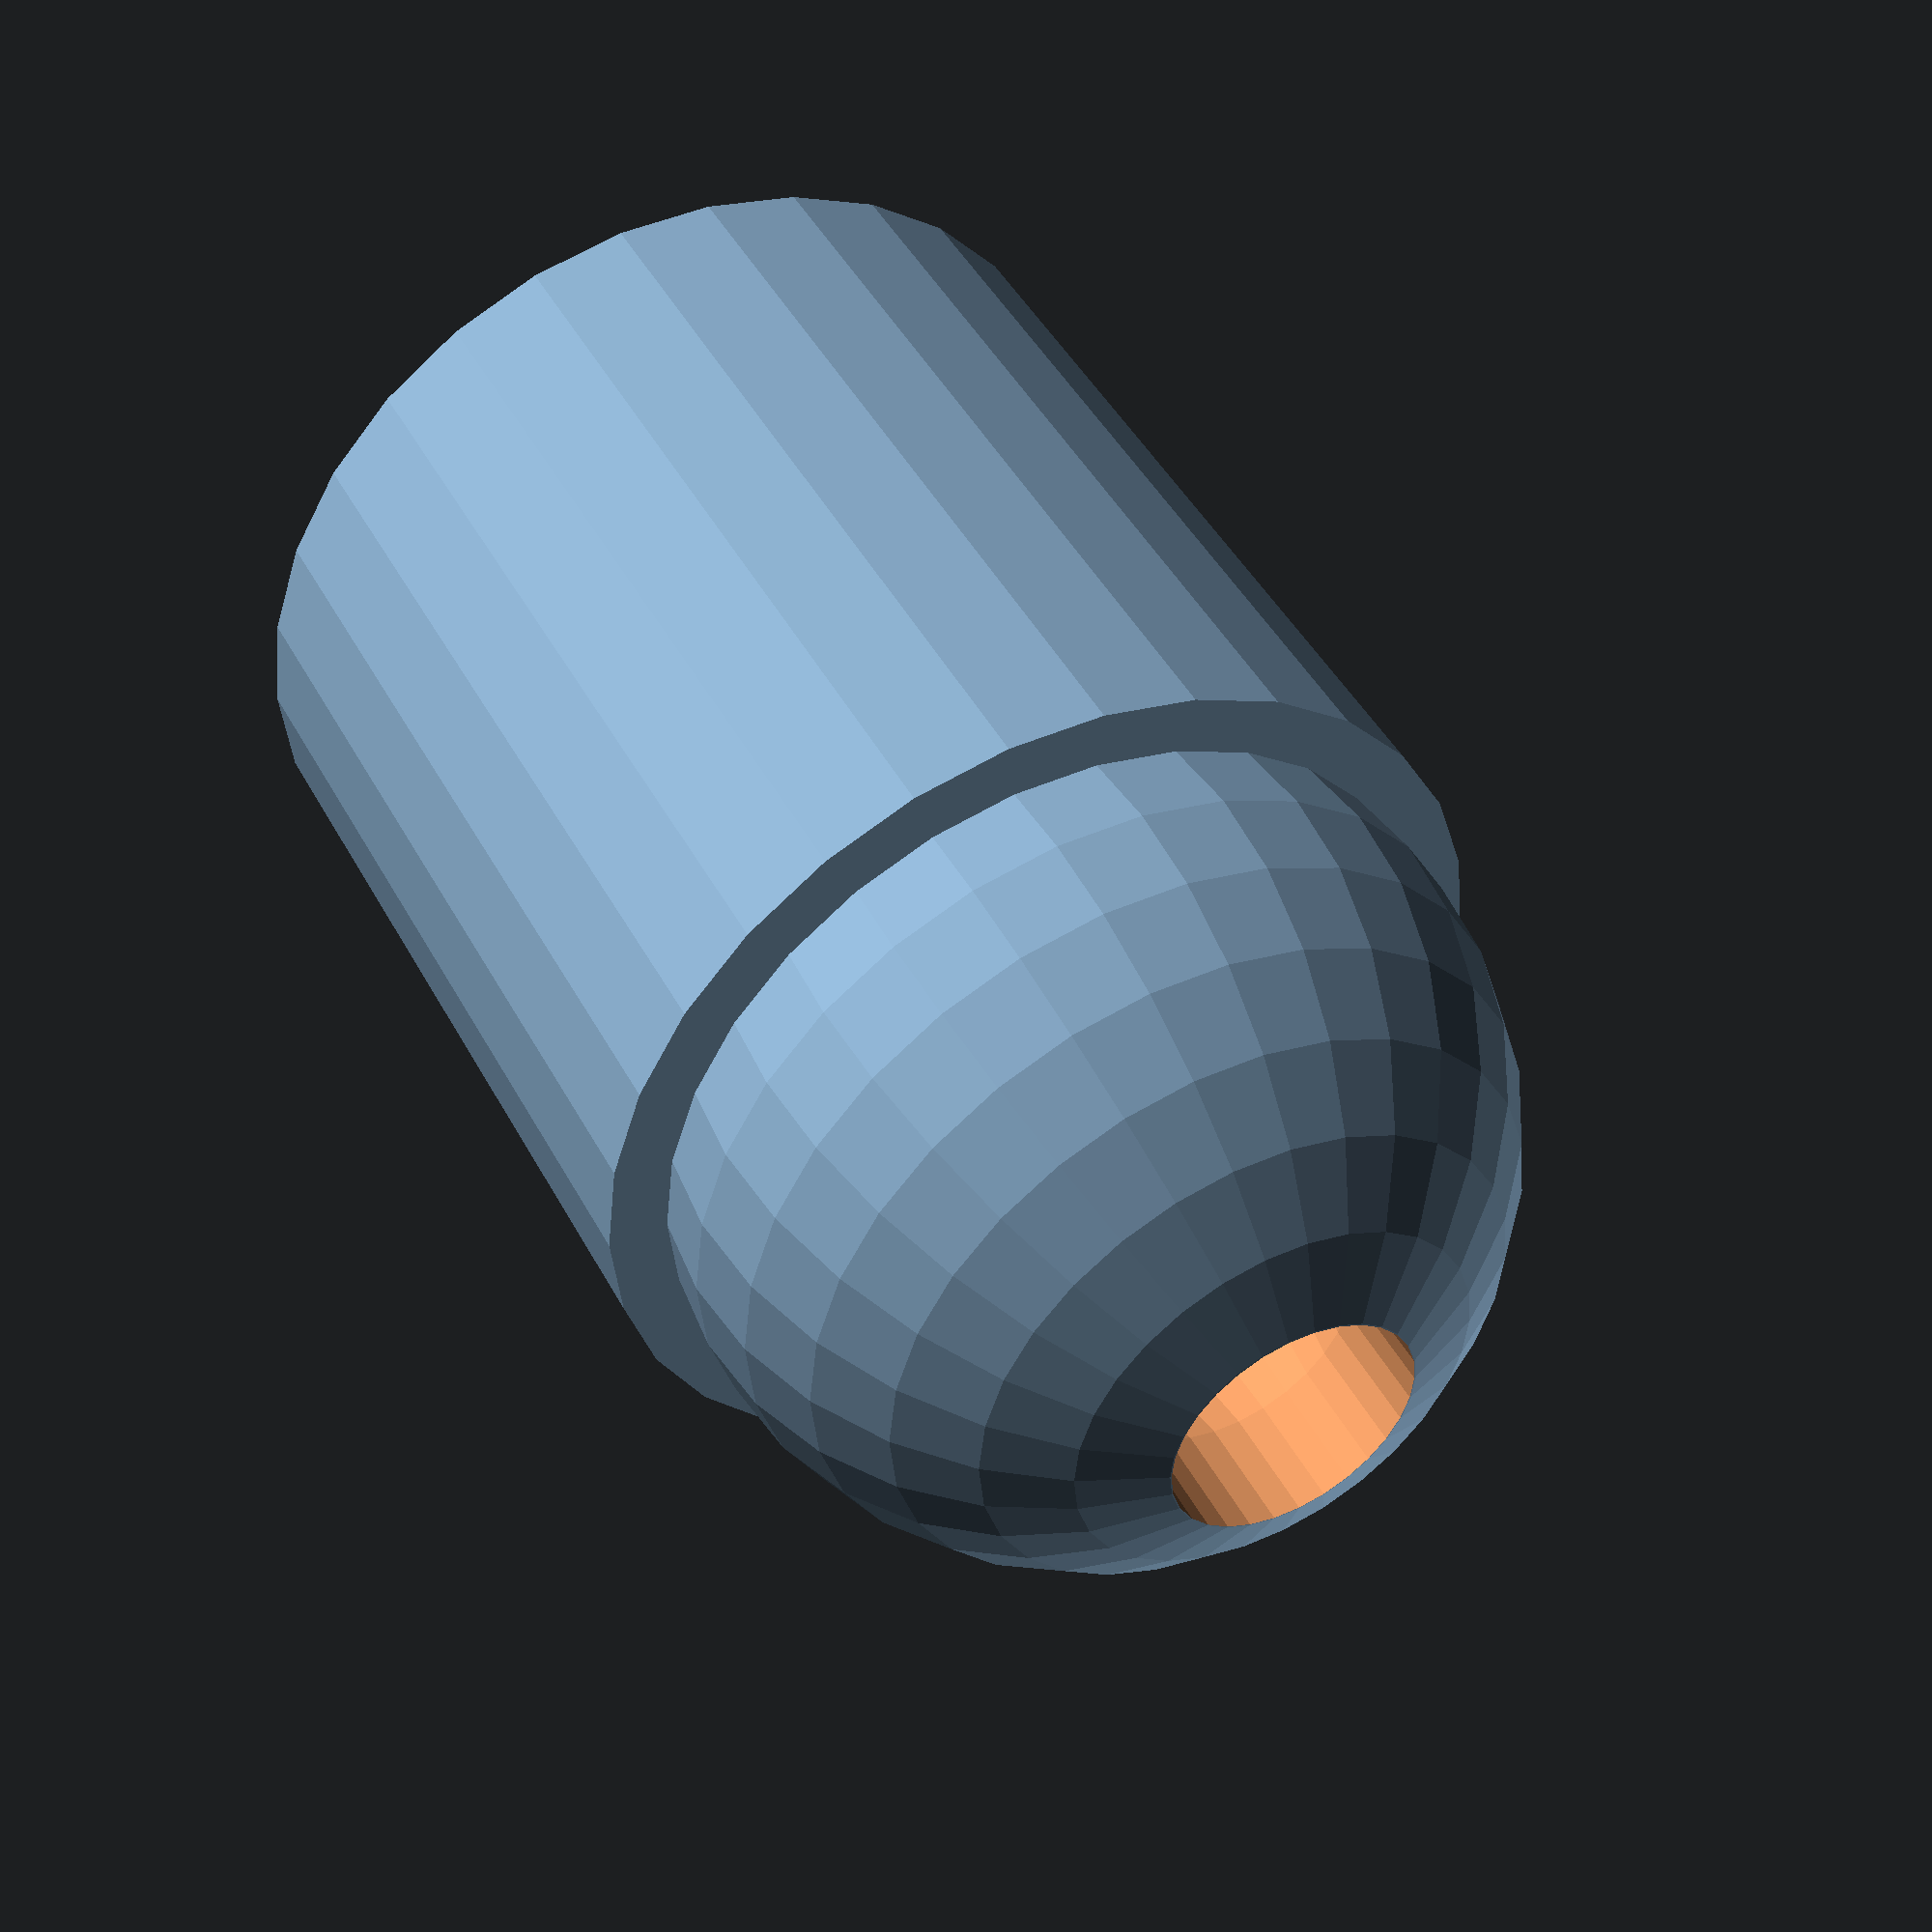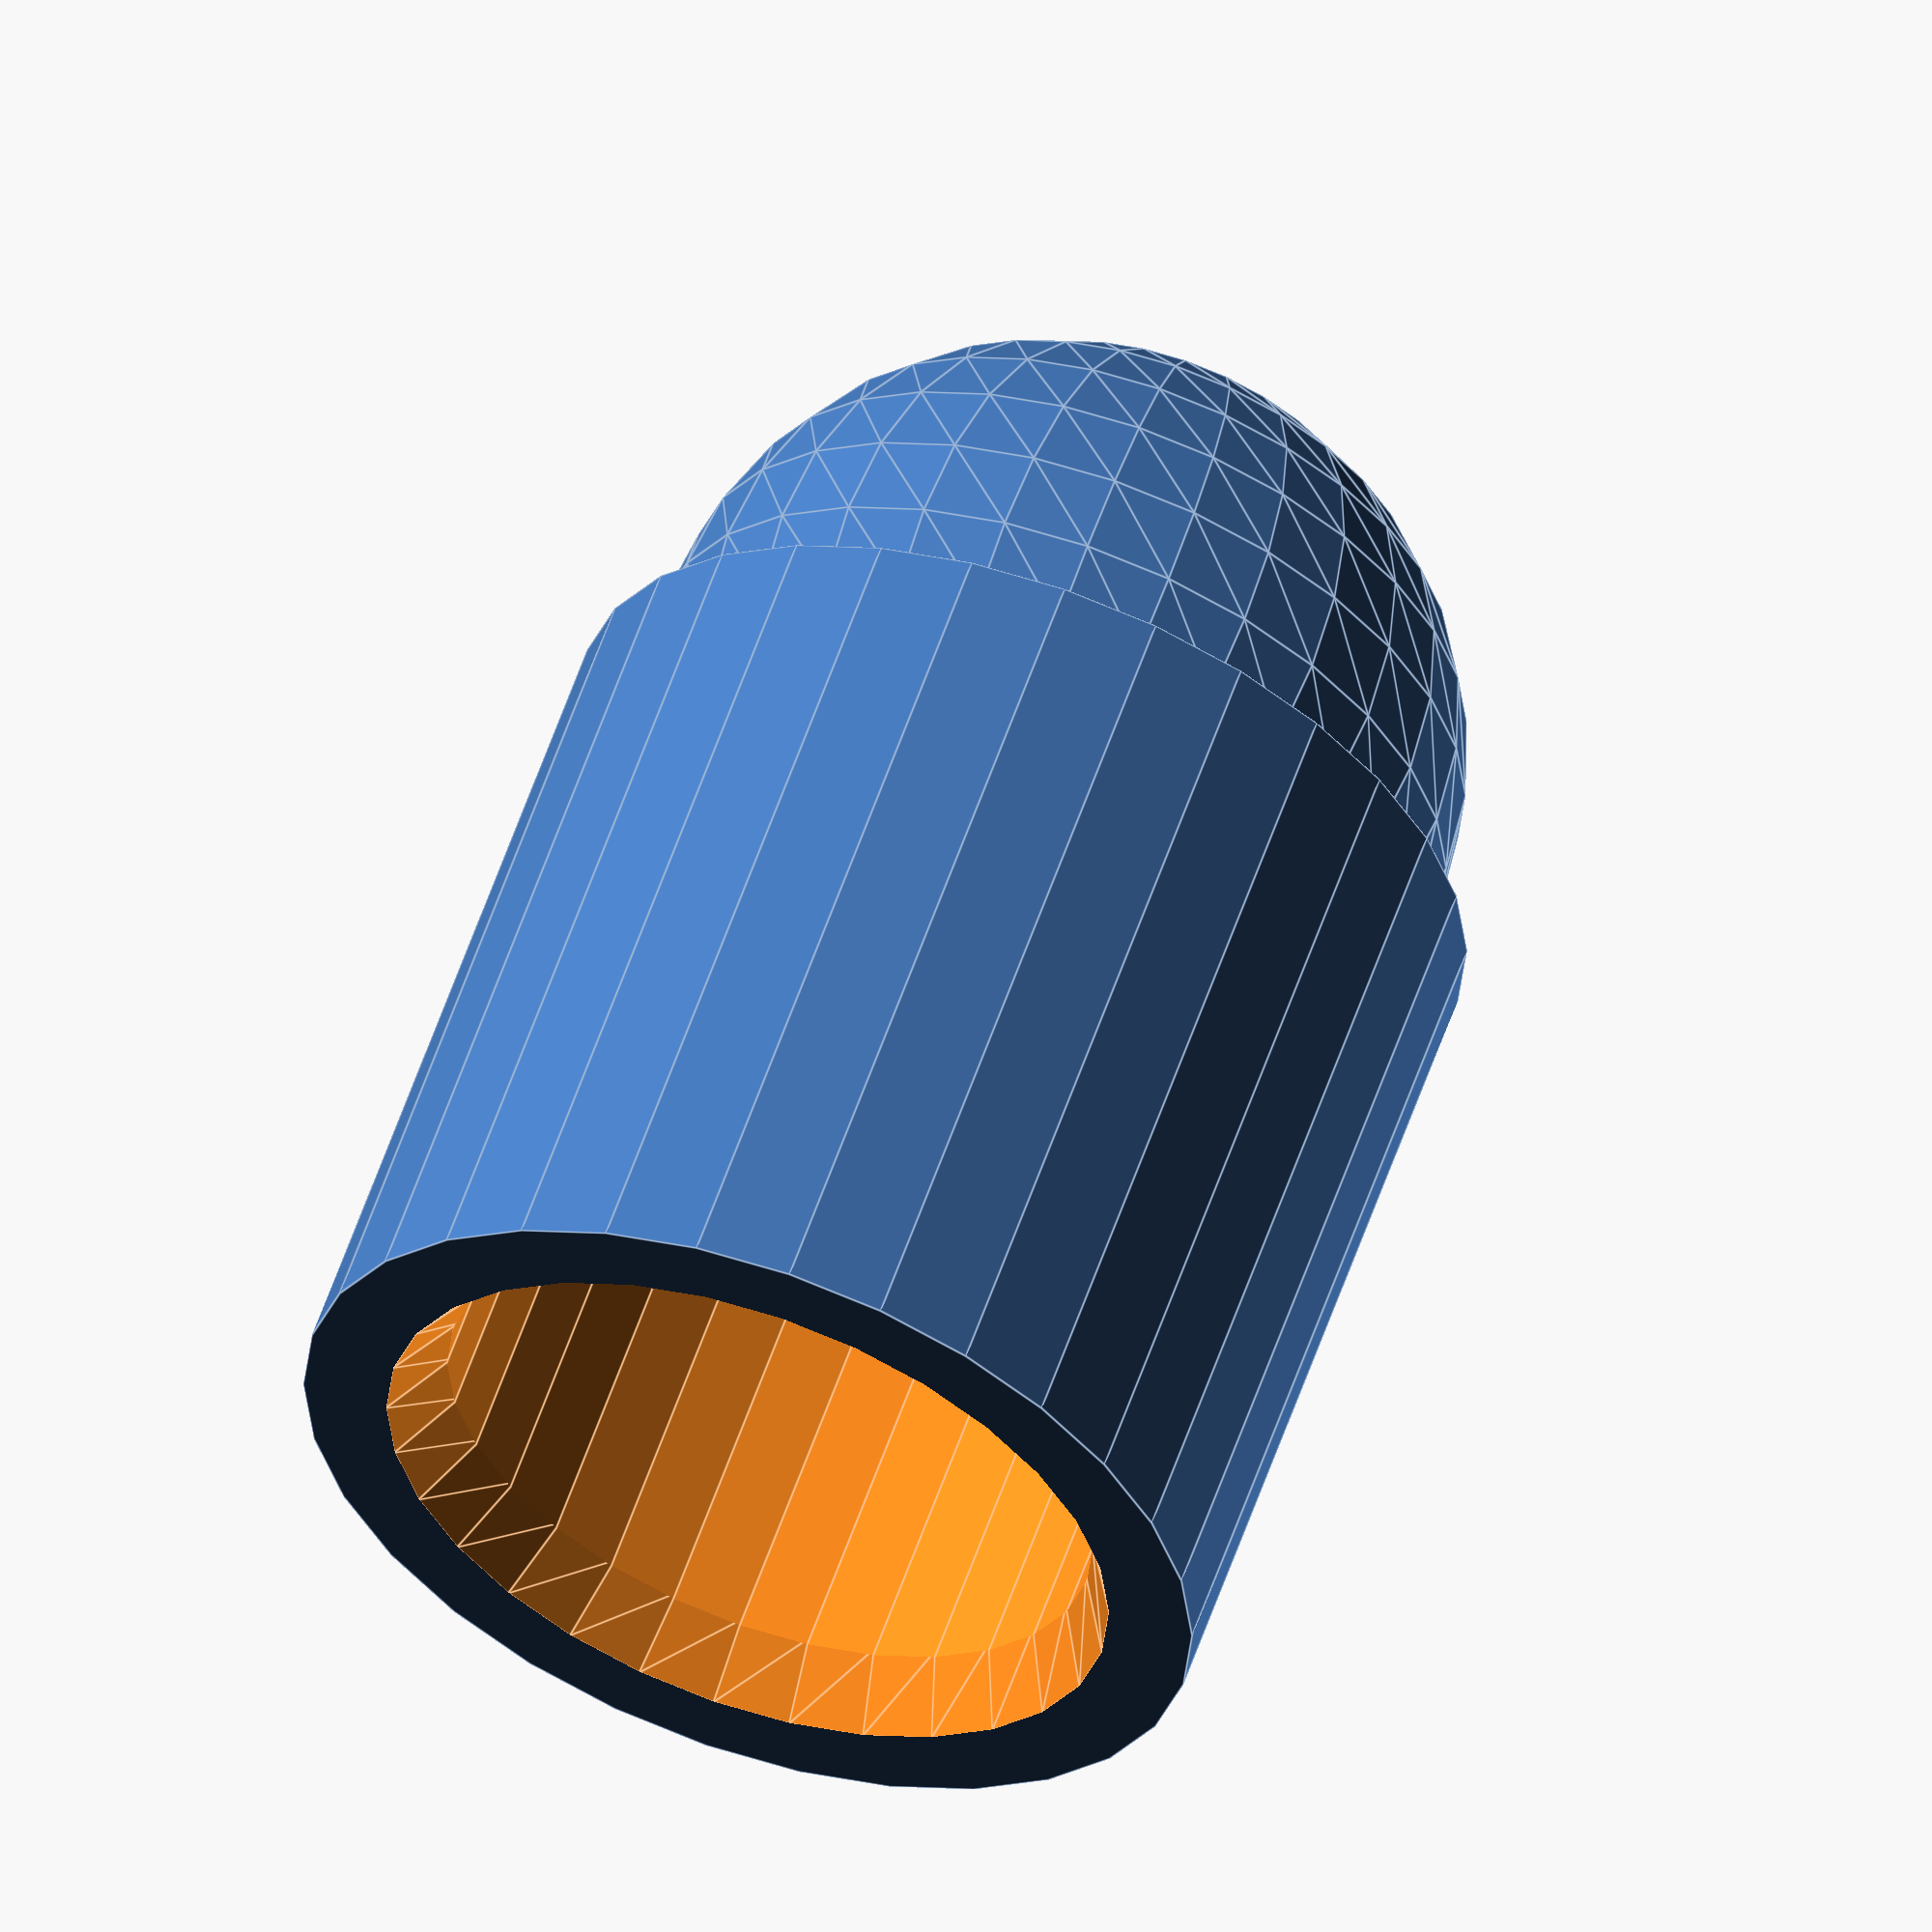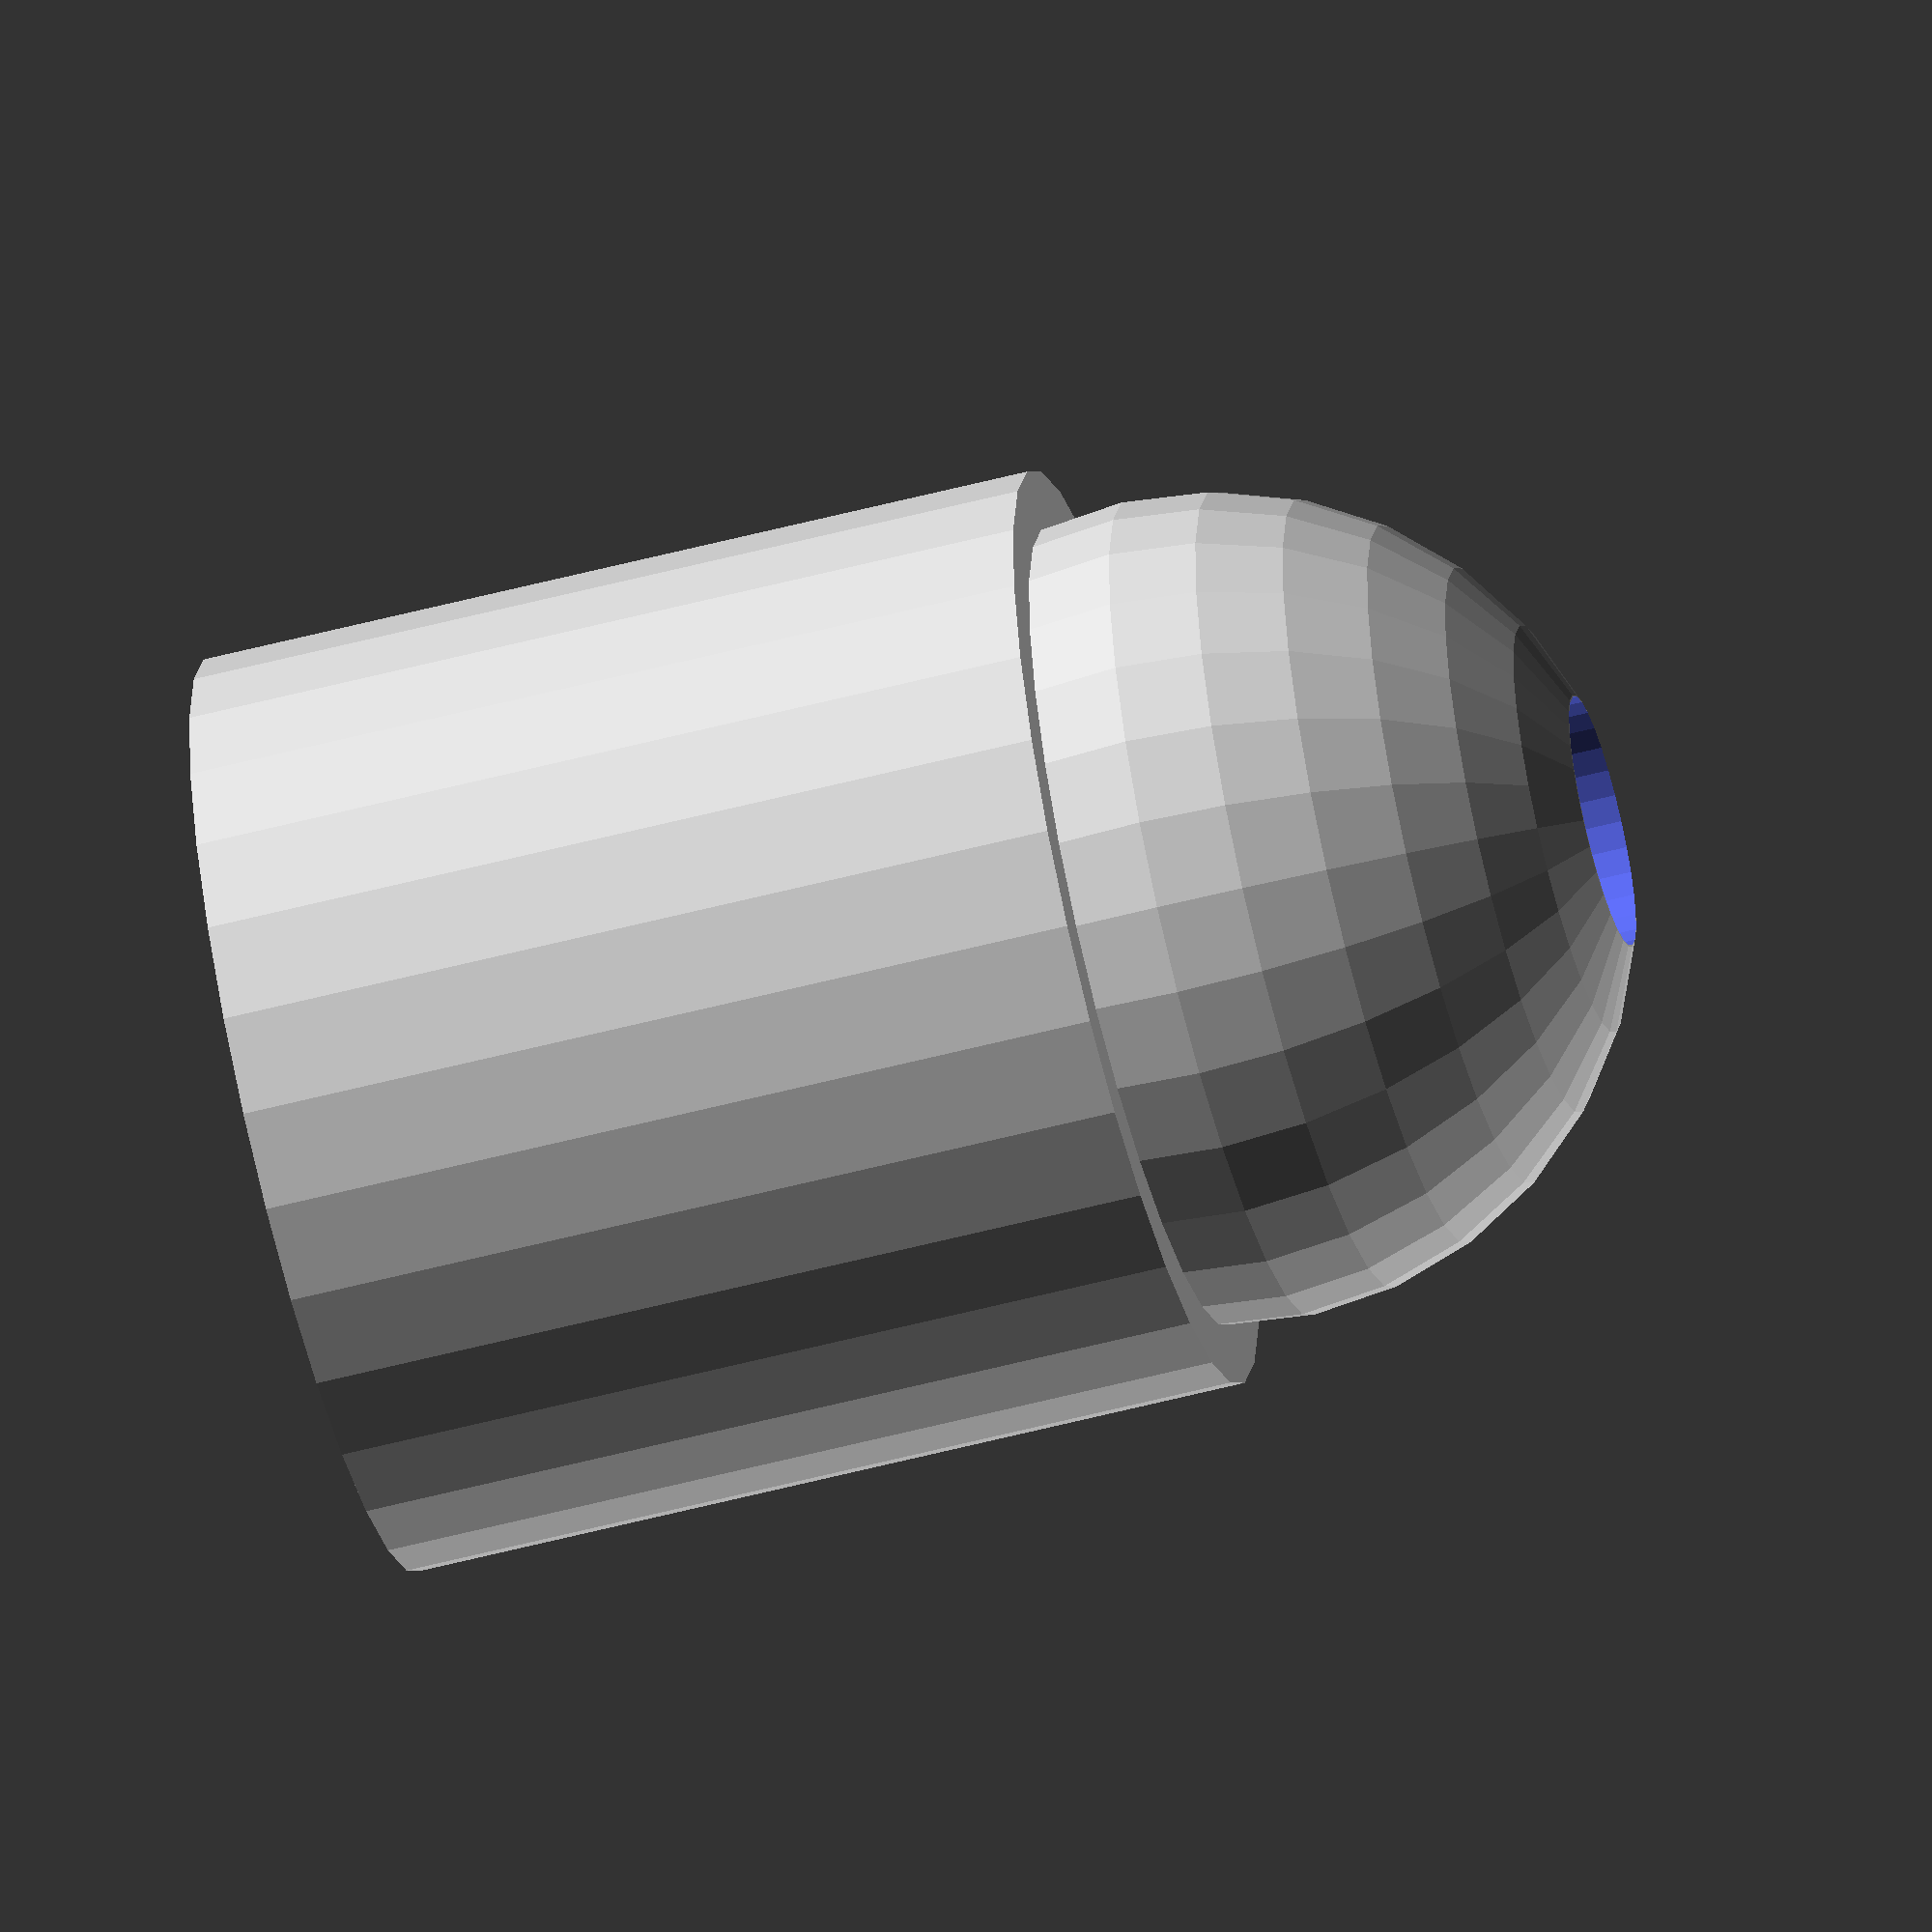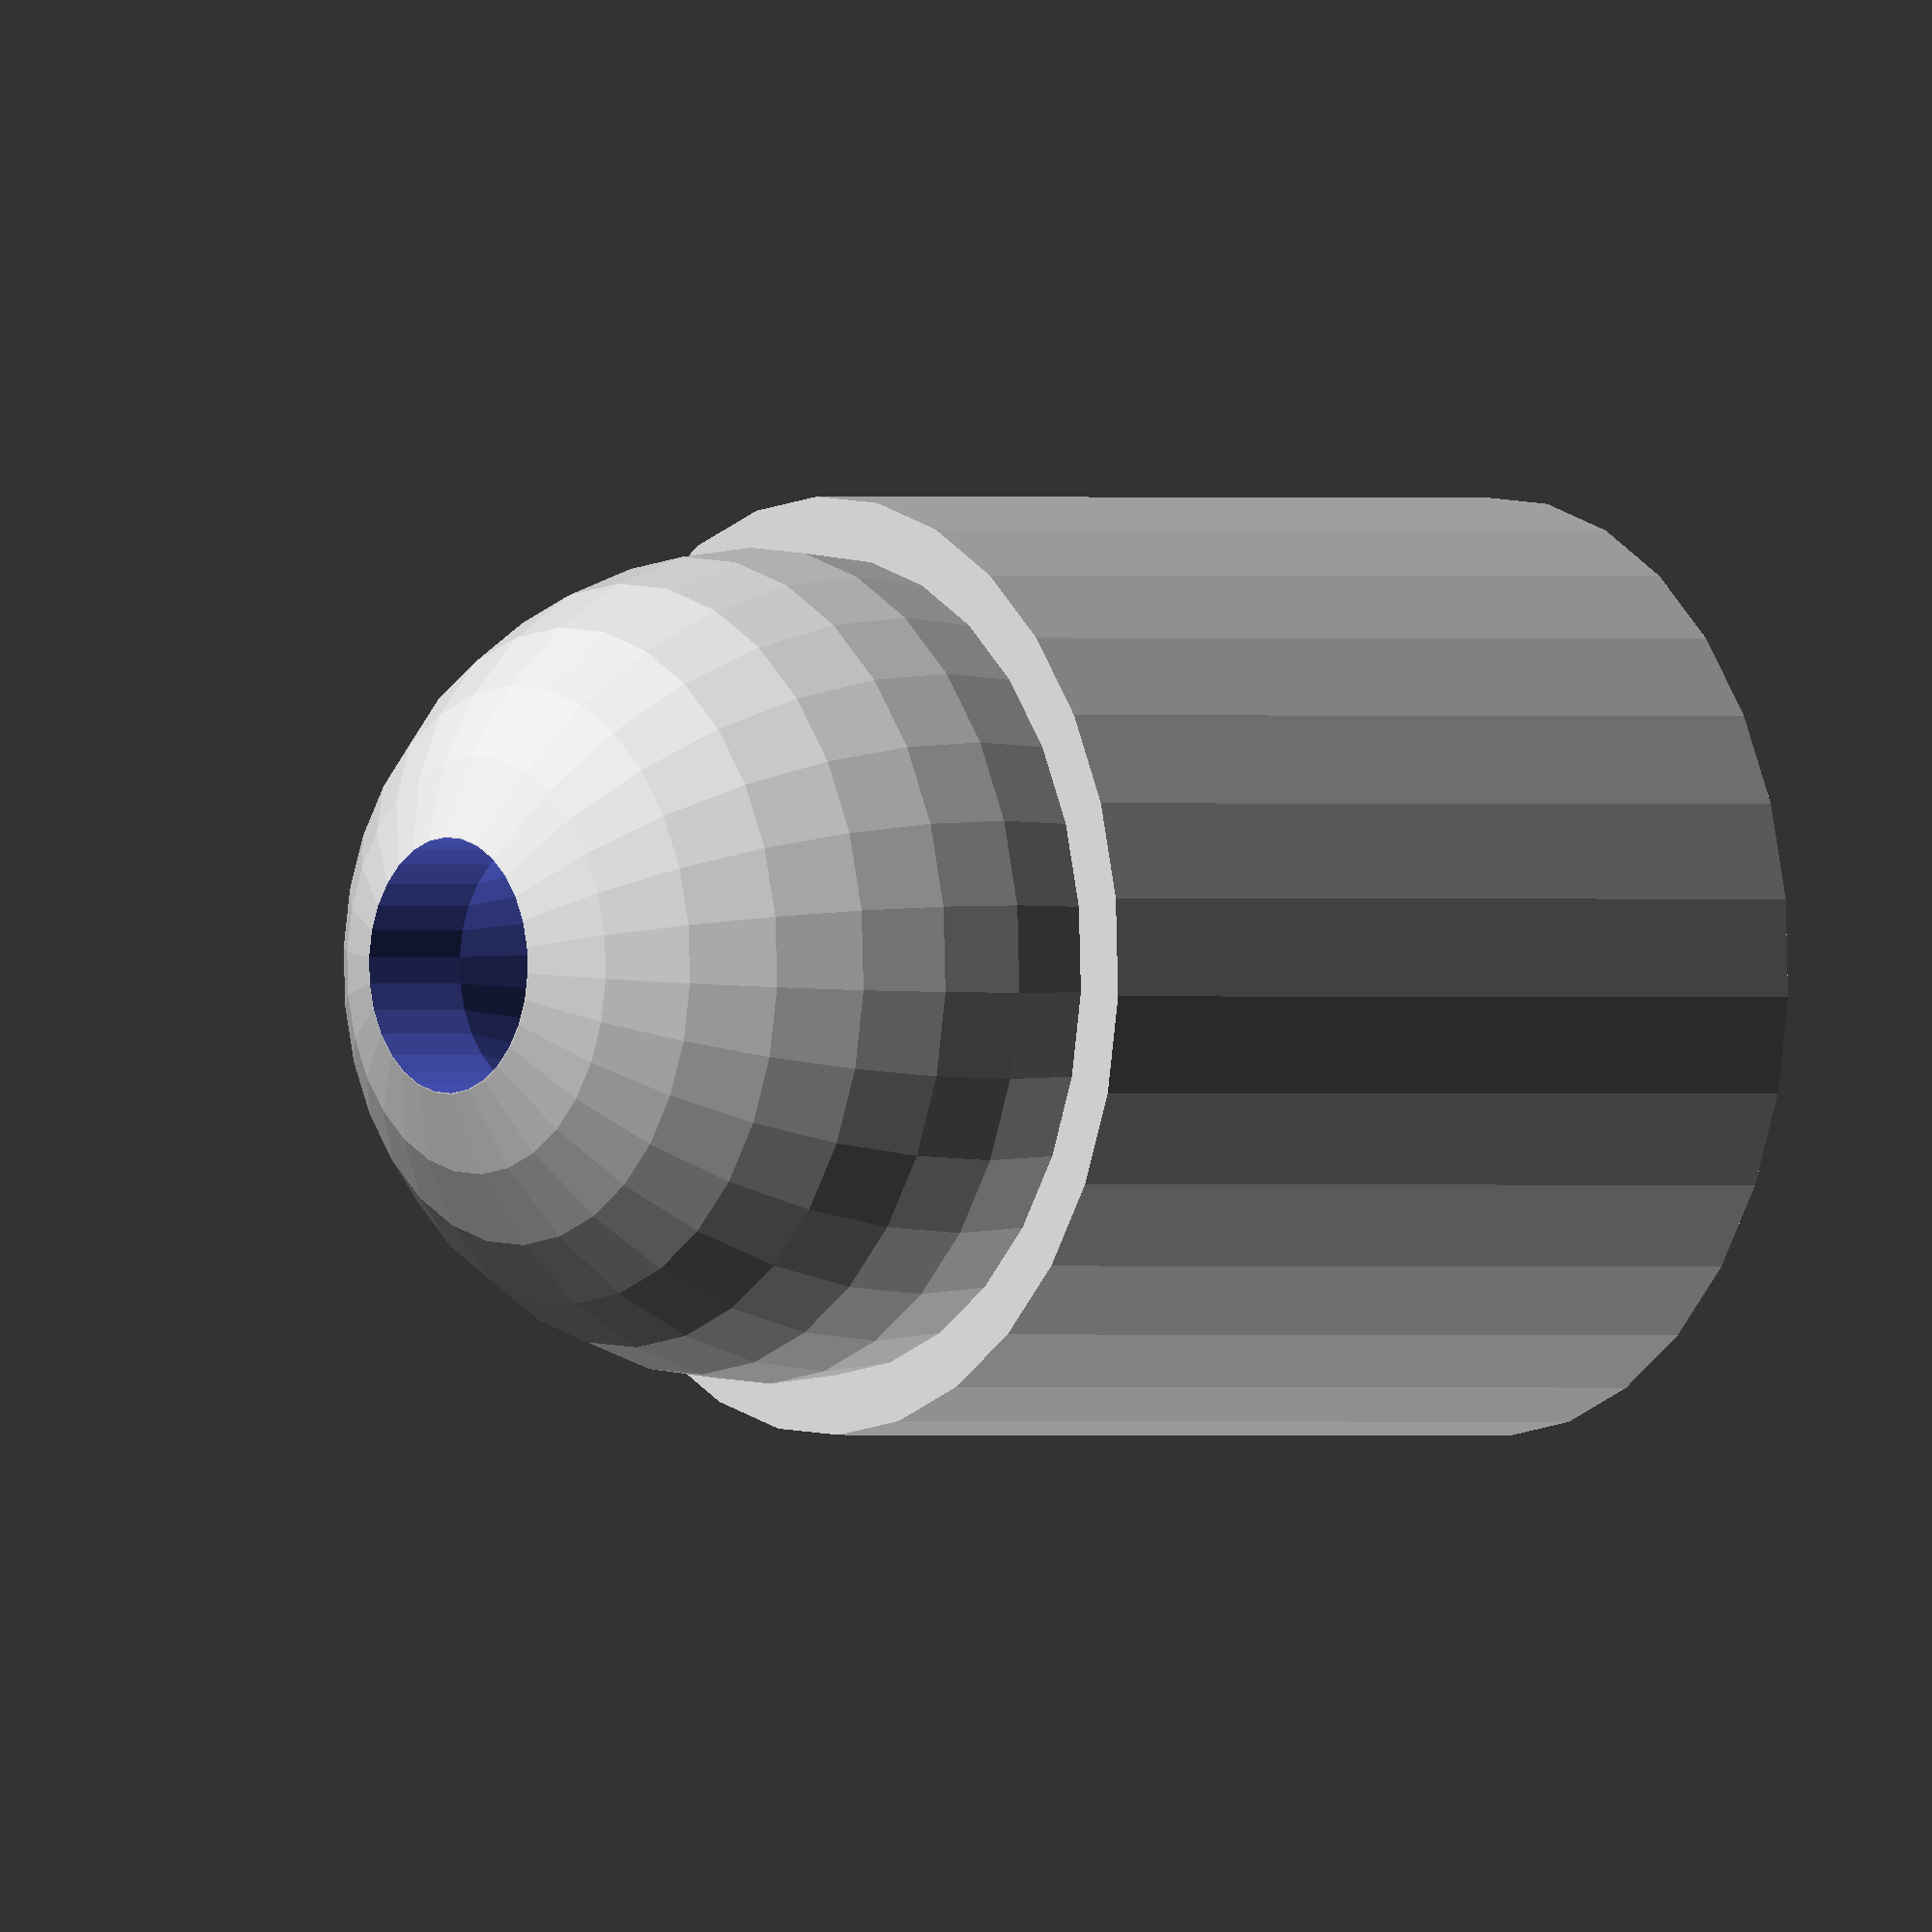
<openscad>
od=100; //outer diameter
height=100; //height cylindrical part of link
sr=od*.15; //string radius
ballr=(od/2)*0.98; //radius of ball on top

difference() {
	
	outside();
	inside();
}

//showinside();
module showinside() {
	translate([2*od,0,0])
		inside();
}

module outside () {
	translate([0,0,height*1.1])
		sphere( r = ballr);
	cylinder(h = height, r1 = 1.1*od/2, r2 = 1.1*od/2);
}

module inside() {
	union() {
		cylinder(h = (.5*height), r1 = 0.8*od/2, r2 = 0.8*od/2);
		translate([0,0,(.5*height)])
			cylinder(h = (od/2)*0.98+height, r1 = 0.8*od/2, r2 = 0);
		cylinder(h=height*2, r1=sr, r2=sr);
		translate([0,0,height*-.2])
			sphere(r=ballr*1);
	}
}
</openscad>
<views>
elev=134.0 azim=12.3 roll=207.1 proj=p view=wireframe
elev=122.0 azim=156.6 roll=341.2 proj=o view=edges
elev=57.1 azim=352.0 roll=285.2 proj=o view=solid
elev=0.1 azim=27.8 roll=51.7 proj=o view=wireframe
</views>
